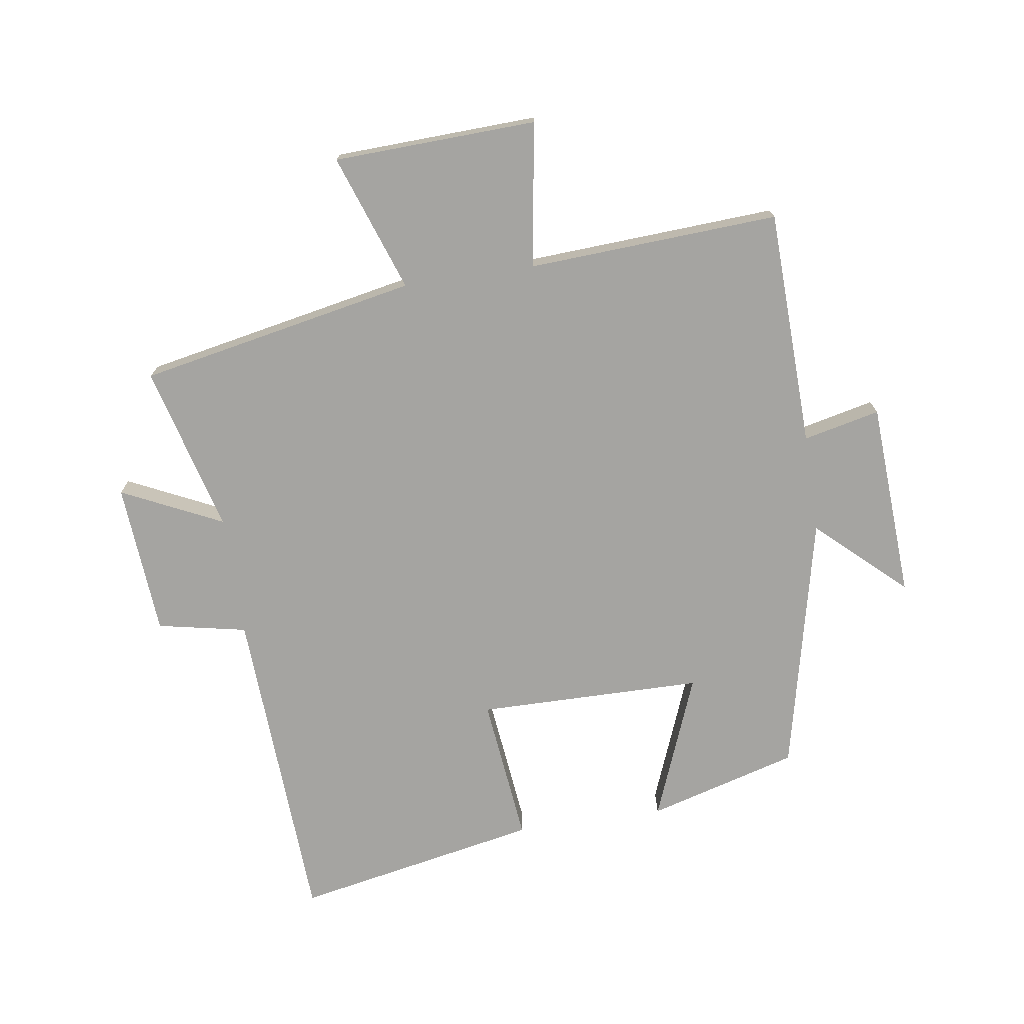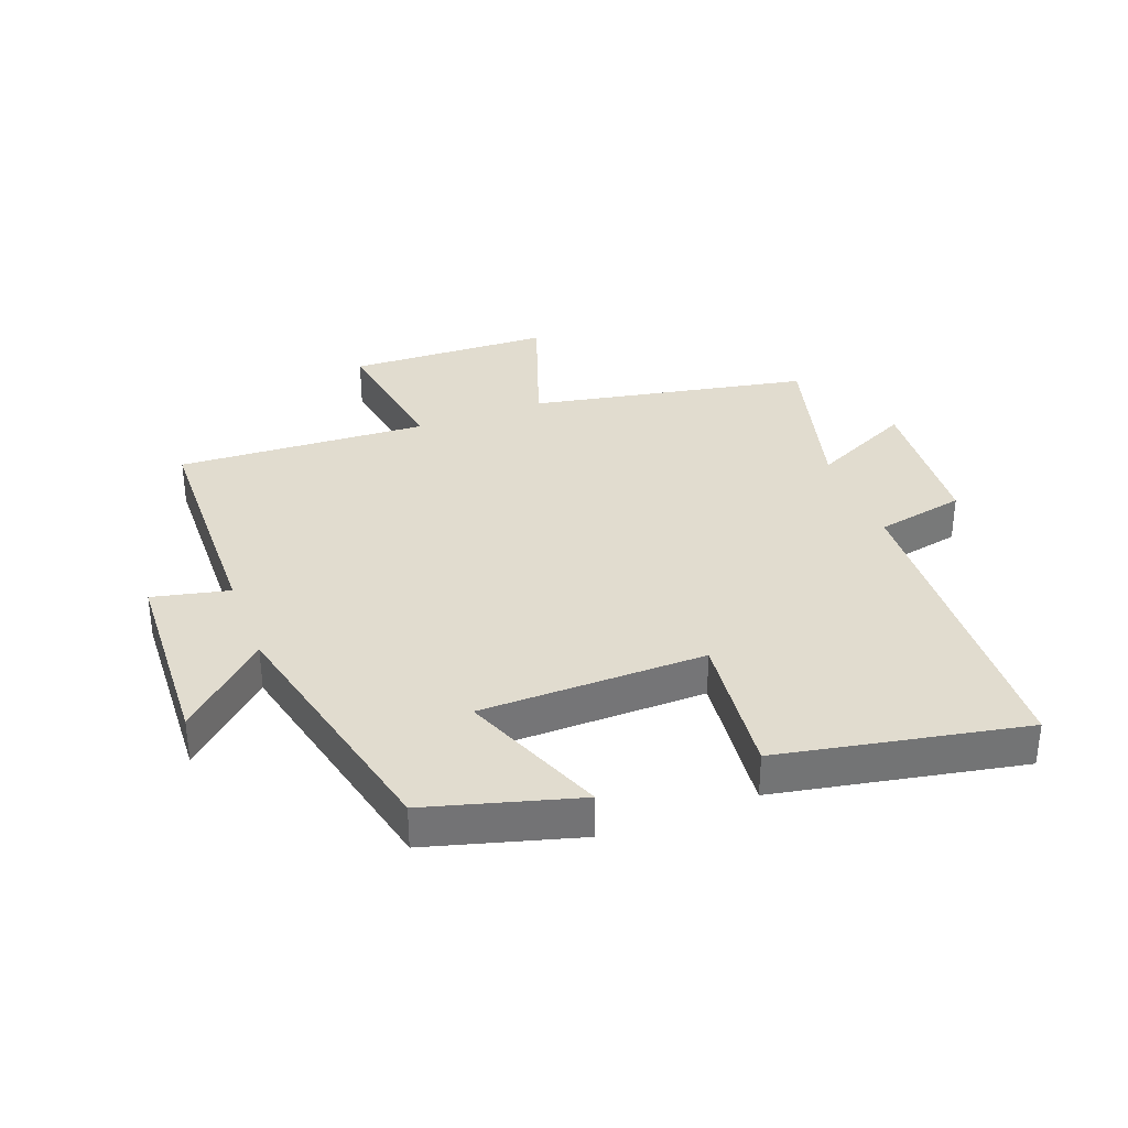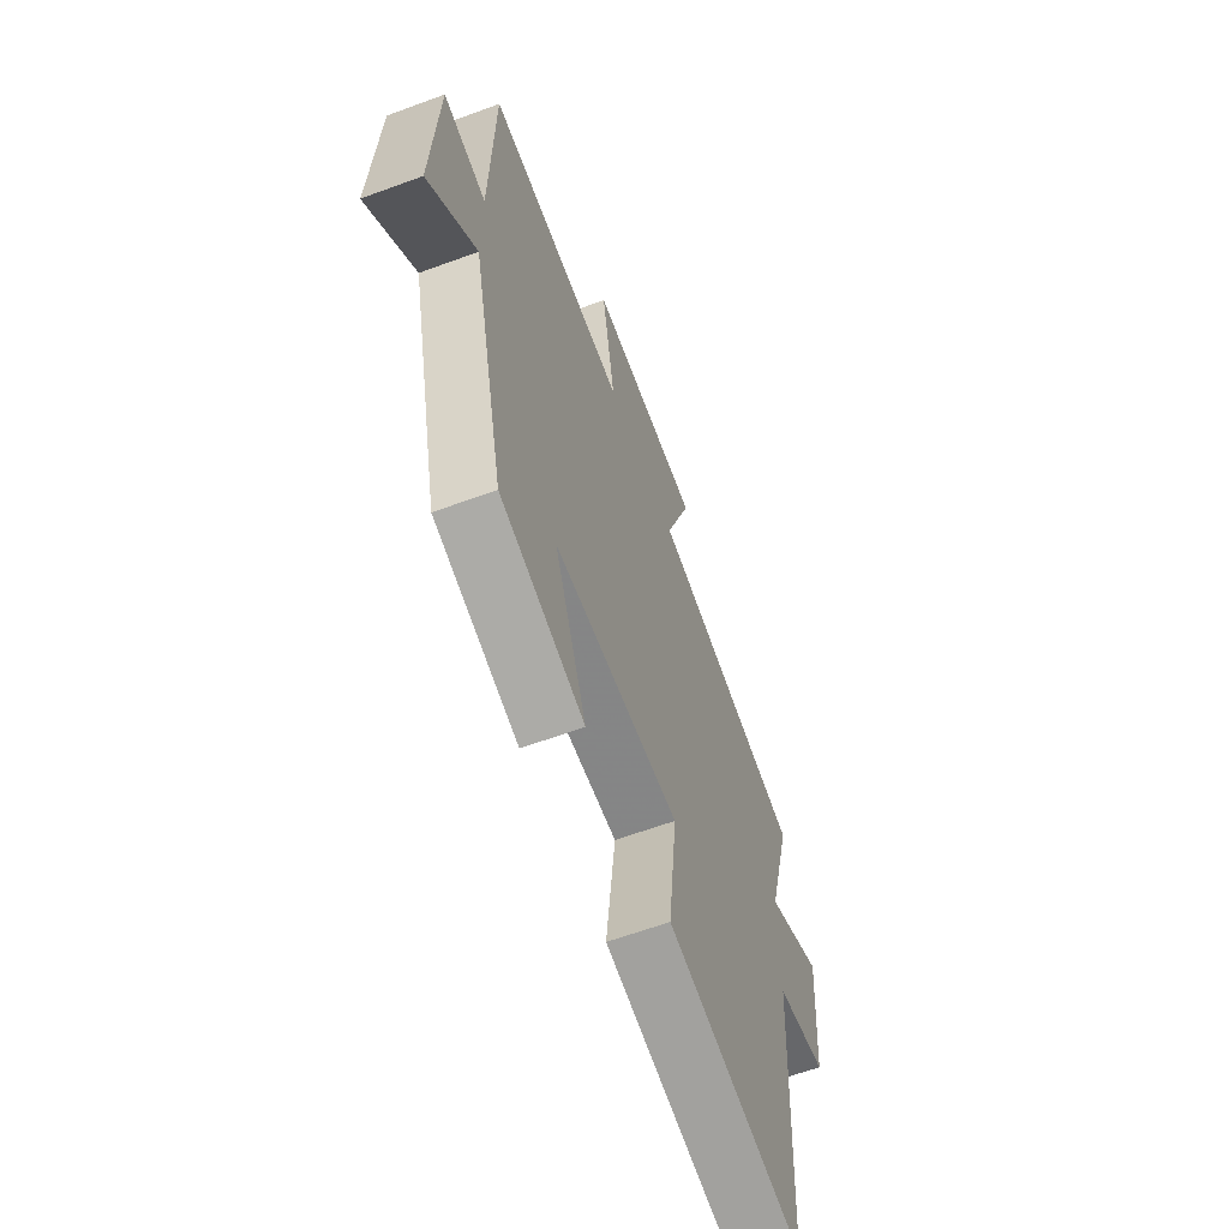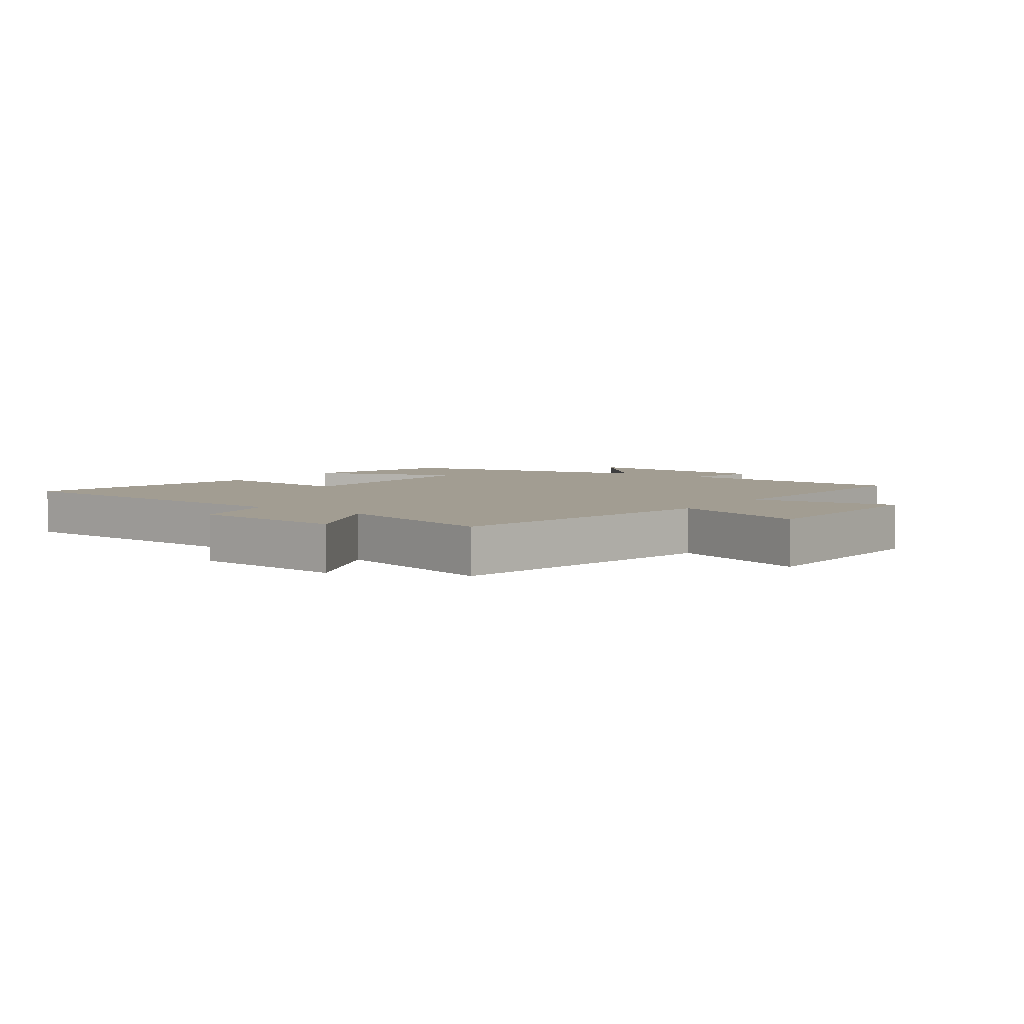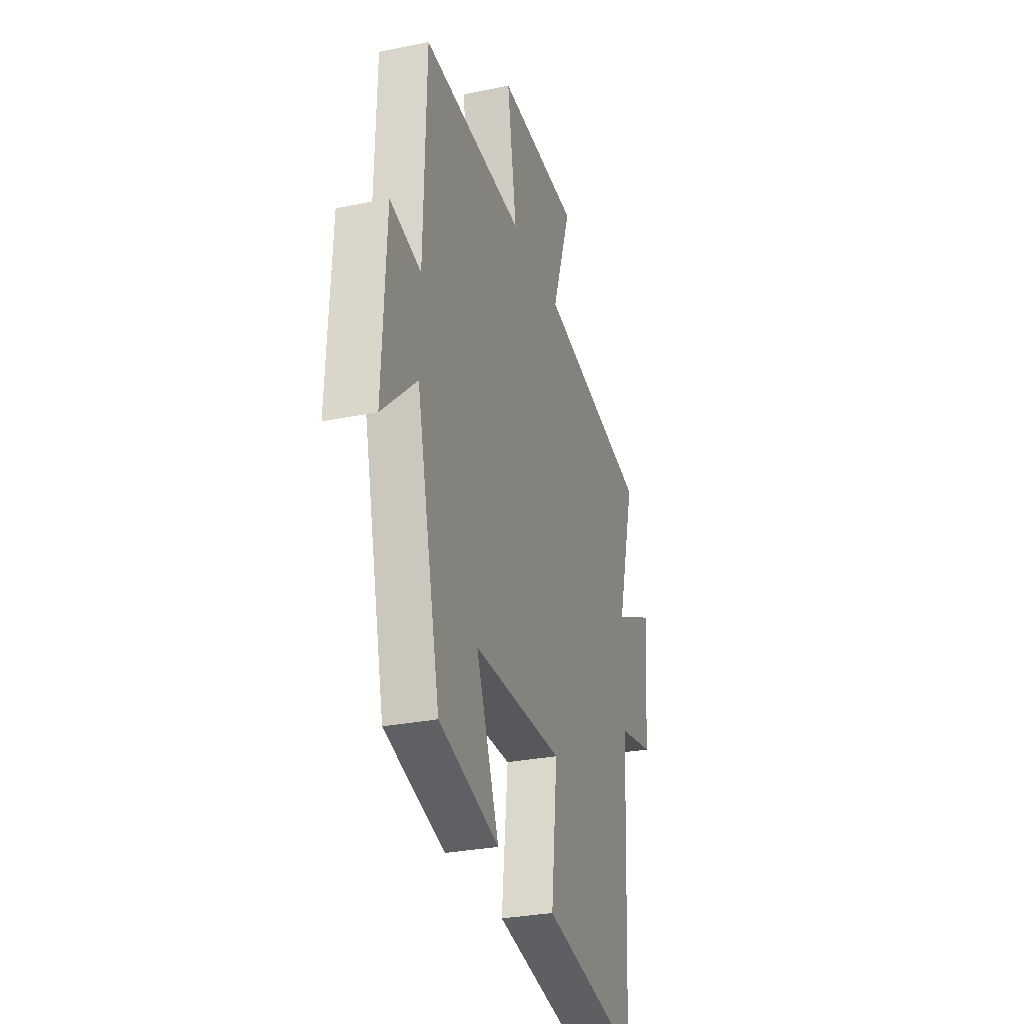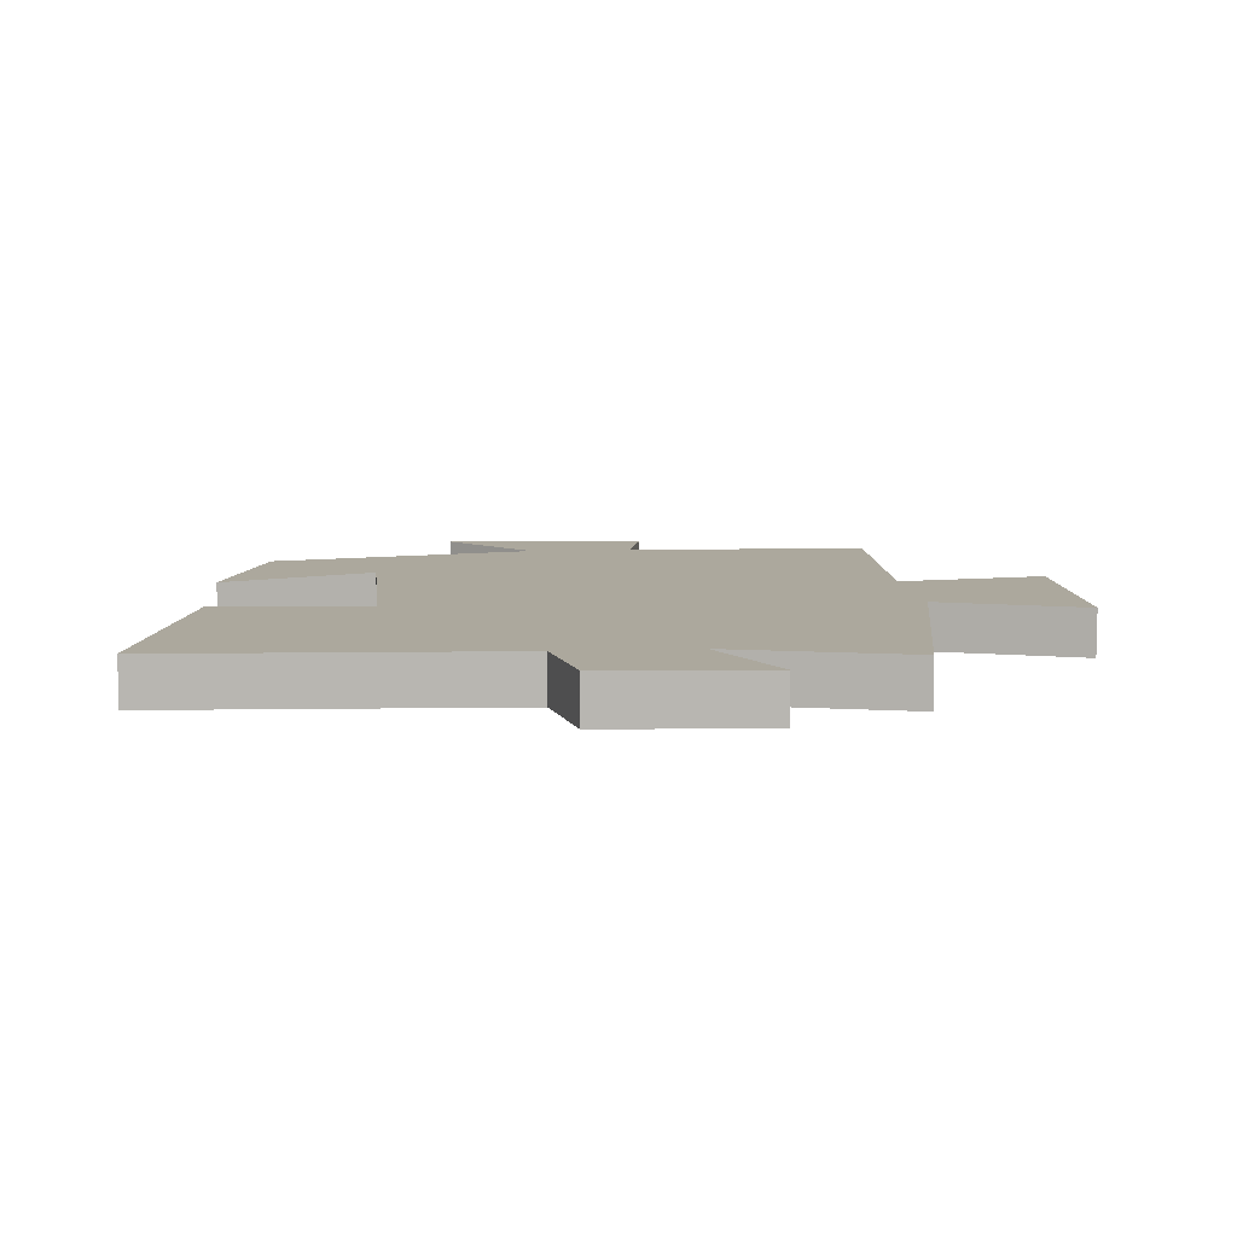
<metadata>
{"format":"obj","ext":"obj","renderer":"f3d","projection":"perspective","resolution":1024,"background":"white","views":[{"elev":-73.4,"azim":8.6,"up":"+Y"},{"elev":34.4,"azim":159.2,"up":"+Y"},{"elev":-62.5,"azim":110.5,"up":"+Z"},{"elev":4.9,"azim":-54.0,"up":"+Y"},{"elev":-29.4,"azim":106.8,"up":"+Z"},{"elev":8.6,"azim":-95.1,"up":"+Y"}]}
</metadata>
<code>
v -0.474 0.07 -0.576
v -0.5 0.07 -0.053
v -0.643 0.07 -0.024
v -0.661 0.07 0.222
v -0.5 0.07 0.145
v -0.571 0.07 0.413
v -0.125 0.07 0.5
v -0.202 0.07 0.72
v 0.124 0.07 0.732
v 0.087 0.07 0.5
v 0.49 0.07 0.522
v 0.5 0.07 0.142
v 0.623 0.07 0.17
v 0.639 0.07 -0.146
v 0.5 0.07 -0.018
v 0.405 0.07 -0.432
v 0.164 0.07 -0.5
v 0.256 0.07 -0.267
v -0.106 0.07 -0.263
v -0.08 0.07 -0.5
v -0.474 0 -0.576
v -0.5 0 -0.053
v -0.643 0 -0.024
v -0.661 0 0.222
v -0.5 0 0.145
v -0.571 0 0.413
v -0.125 0 0.5
v -0.202 0 0.72
v 0.124 0 0.732
v 0.087 0 0.5
v 0.49 0 0.522
v 0.5 0 0.142
v 0.623 0 0.17
v 0.639 0 -0.146
v 0.5 0 -0.018
v 0.405 0 -0.432
v 0.164 0 -0.5
v 0.256 0 -0.267
v -0.106 0 -0.263
v -0.08 0 -0.5
f 19 20 1 2
f 18 19 2
f 15 16 17 18
f 15 18 2
f 12 13 14 15
f 10 11 12 15
f 10 15 2 3
f 7 8 9 10
f 5 6 7 10
f 5 10 3
f 3 4 5
f 22 21 40 39
f 22 39 38
f 38 37 36 35
f 22 38 35
f 35 34 33 32
f 35 32 31 30
f 23 22 35 30
f 30 29 28 27
f 30 27 26 25
f 23 30 25
f 25 24 23
f 1 21 22 2
f 2 22 23 3
f 3 23 24 4
f 4 24 25 5
f 5 25 26 6
f 6 26 27 7
f 7 27 28 8
f 8 28 29 9
f 9 29 30 10
f 10 30 31 11
f 11 31 32 12
f 12 32 33 13
f 13 33 34 14
f 14 34 35 15
f 15 35 36 16
f 16 36 37 17
f 17 37 38 18
f 18 38 39 19
f 19 39 40 20
f 20 40 21 1

</code>
